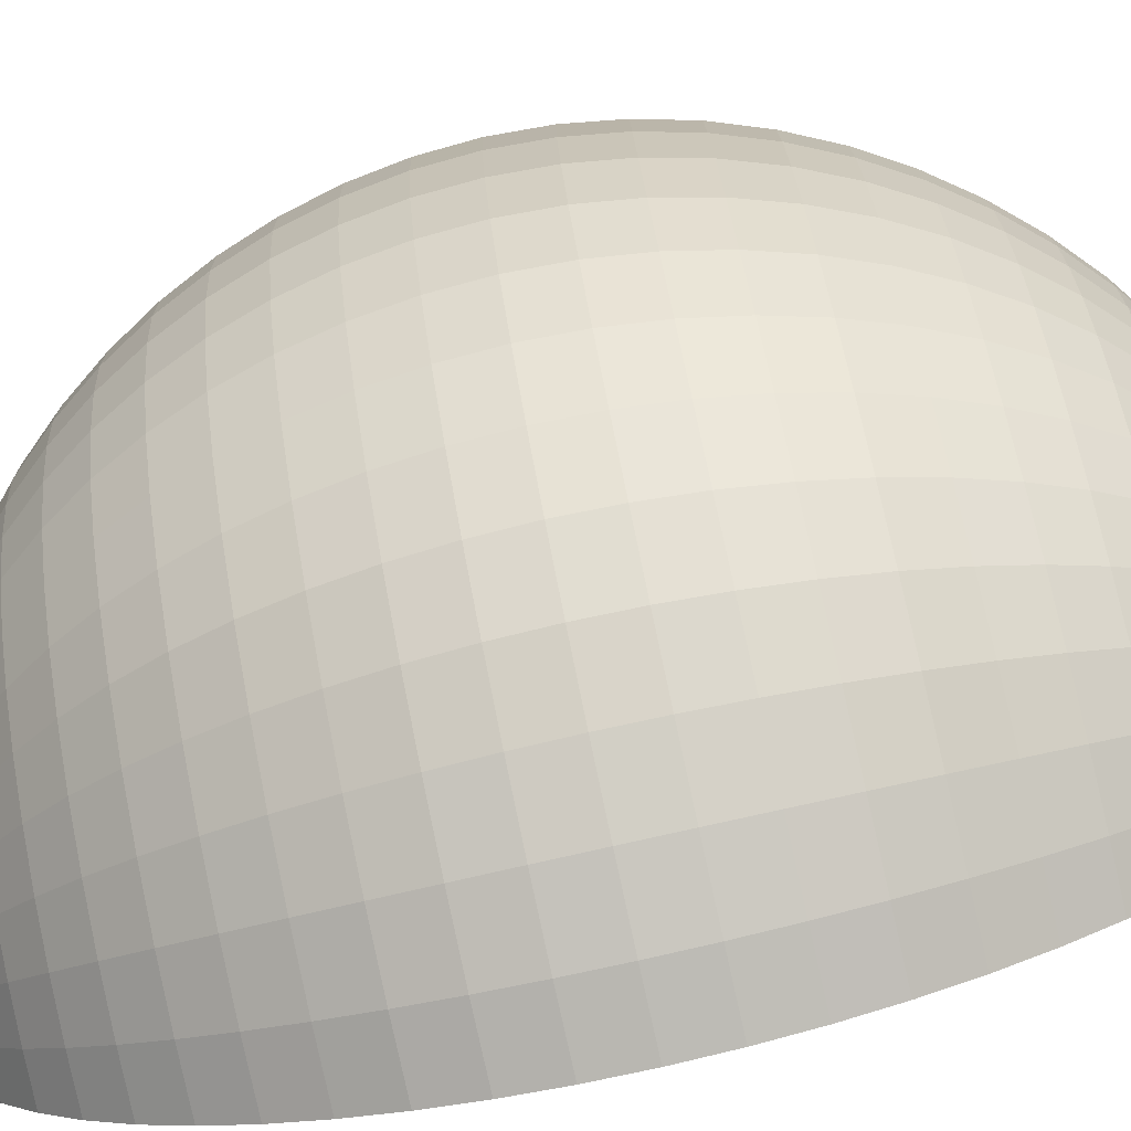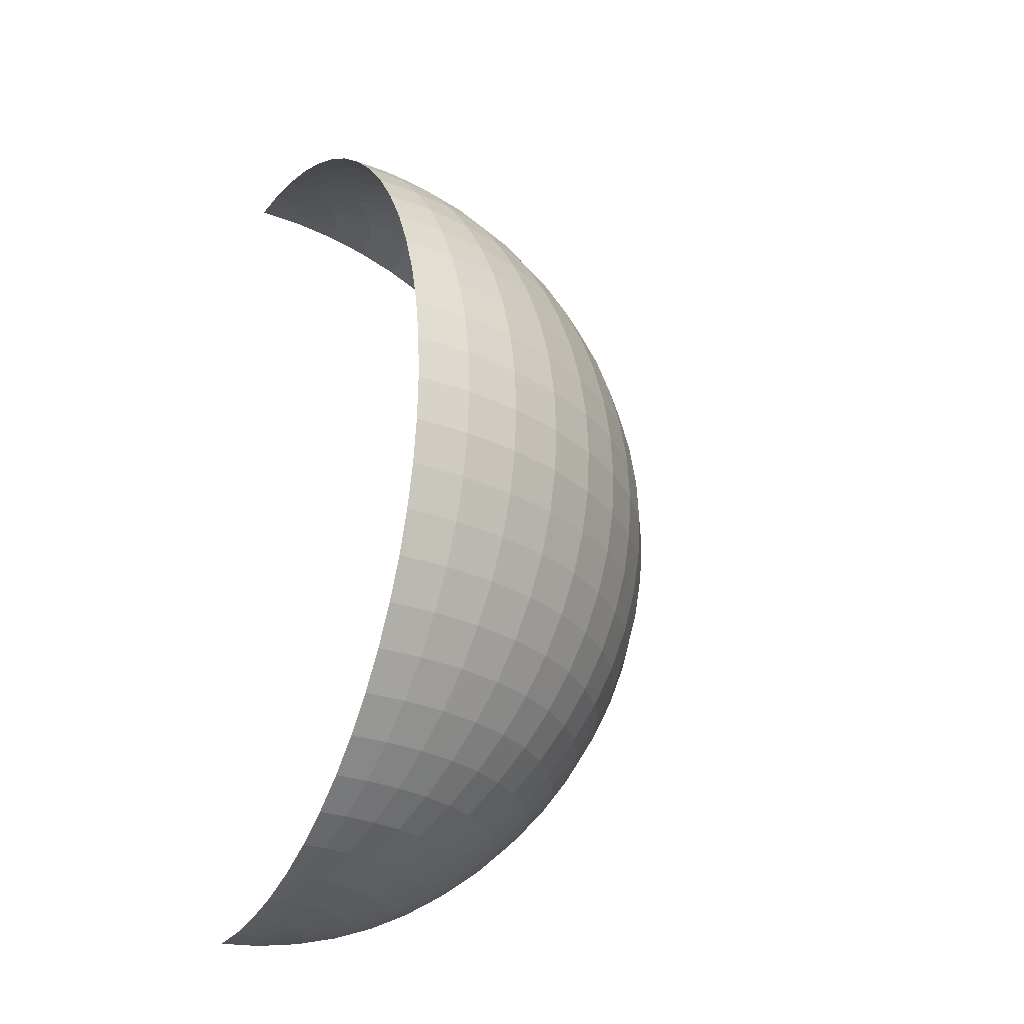
<metadata>
{"format":"obj","ext":"obj","renderer":"f3d","projection":"perspective","resolution":1024,"background":"white","views":[{"elev":-79.7,"azim":102.7,"up":"+Y"},{"elev":-25.2,"azim":-28.3,"up":"+Z"}]}
</metadata>
<code>
o Sphere.001
v 4.859 -0.6397 49.76
v 9.671 -1.273 49.04
v 14.39 -1.894 47.85
v 18.97 -2.498 46.19
v 23.37 -3.076 44.1
v 27.54 -3.626 41.57
v 31.45 -4.14 38.65
v 35.05 -4.615 35.36
v 38.32 -5.045 31.72
v 41.22 -5.426 27.78
v 43.72 -5.756 23.57
v 45.8 -6.03 19.13
v 47.44 -6.245 14.51
v 48.62 -6.401 9.755
v 49.33 -6.495 4.901
v 49.57 -6.526 0
v 49.33 -6.495 -4.901
v 48.62 -6.401 -9.755
v 47.44 -6.245 -14.51
v 45.8 -6.03 -19.13
v 43.72 -5.756 -23.57
v 41.22 -5.426 -27.78
v 38.32 -5.045 -31.72
v 35.05 -4.615 -35.36
v 31.45 -4.14 -38.65
v 27.54 -3.626 -41.57
v 23.37 -3.076 -44.1
v 18.97 -2.498 -46.19
v 14.39 -1.894 -47.85
v 9.671 -1.273 -49.04
v 4.859 -0.6397 -49.76
v 4.734 -1.268 49.76
v 9.422 -2.525 49.04
v 14.02 -3.757 47.85
v 18.48 -4.952 46.19
v 22.77 -6.1 44.1
v 26.83 -7.19 41.57
v 30.64 -8.21 38.65
v 34.15 -9.151 35.36
v 37.33 -10 31.72
v 40.16 -10.76 27.78
v 42.59 -11.41 23.57
v 44.62 -11.96 19.13
v 46.22 -12.38 14.51
v 47.37 -12.69 9.755
v 48.06 -12.88 4.901
v 48.3 -12.94 0
v 48.06 -12.88 -4.901
v 47.37 -12.69 -9.755
v 46.22 -12.38 -14.51
v 44.62 -11.96 -19.13
v 42.59 -11.41 -23.57
v 40.16 -10.76 -27.78
v 37.33 -10 -31.72
v 34.15 -9.151 -35.36
v 30.64 -8.21 -38.65
v 26.83 -7.19 -41.57
v 22.77 -6.1 -44.1
v 18.48 -4.952 -46.19
v 14.02 -3.757 -47.85
v 9.422 -2.525 -49.04
v 4.734 -1.268 -49.76
v 4.528 -1.875 49.76
v 9.012 -3.733 49.04
v 13.41 -5.554 47.85
v 17.68 -7.322 46.19
v 21.78 -9.02 44.1
v 25.66 -10.63 41.57
v 29.31 -12.14 38.65
v 32.66 -13.53 35.36
v 35.71 -14.79 31.72
v 38.41 -15.91 27.78
v 40.74 -16.87 23.57
v 42.68 -17.68 19.13
v 44.2 -18.31 14.51
v 45.31 -18.77 9.755
v 45.97 -19.04 4.901
v 46.19 -19.13 0
v 45.97 -19.04 -4.901
v 45.31 -18.77 -9.755
v 44.2 -18.31 -14.51
v 42.68 -17.68 -19.13
v 40.74 -16.87 -23.57
v 38.41 -15.91 -27.78
v 35.71 -14.79 -31.72
v 32.66 -13.53 -35.36
v 29.31 -12.14 -38.65
v 25.66 -10.63 -41.57
v 21.78 -9.02 -44.1
v 17.68 -7.322 -46.19
v 13.41 -5.554 -47.85
v 9.012 -3.733 -49.04
v 4.528 -1.875 -49.76
v 4.244 -2.45 49.76
v 8.448 -4.877 49.04
v 12.57 -7.257 47.85
v 16.57 -9.567 46.19
v 20.41 -11.78 44.1
v 24.06 -13.89 41.57
v 27.47 -15.86 38.65
v 30.62 -17.68 35.36
v 33.47 -19.33 31.72
v 36 -20.79 27.78
v 38.19 -22.05 23.57
v 40.01 -23.1 19.13
v 41.44 -23.92 14.51
v 42.47 -24.52 9.755
v 43.09 -24.88 4.901
v 43.3 -25 0
v 43.09 -24.88 -4.901
v 42.47 -24.52 -9.755
v 41.44 -23.92 -14.51
v 40.01 -23.1 -19.13
v 38.19 -22.05 -23.57
v 36 -20.79 -27.78
v 33.47 -19.33 -31.72
v 30.62 -17.68 -35.36
v 27.47 -15.86 -38.65
v 24.06 -13.89 -41.57
v 20.41 -11.78 -44.1
v 16.57 -9.567 -46.19
v 12.57 -7.257 -47.85
v 8.448 -4.877 -49.04
v 4.244 -2.45 -49.76
v 3.888 -2.983 49.76
v 7.739 -5.938 49.04
v 11.51 -8.836 47.85
v 15.18 -11.65 46.19
v 18.7 -14.35 44.1
v 22.04 -16.91 41.57
v 25.16 -19.31 38.65
v 28.05 -21.52 35.36
v 30.66 -23.53 31.72
v 32.98 -25.31 27.78
v 34.98 -26.84 23.57
v 36.65 -28.12 19.13
v 37.96 -29.13 14.51
v 38.91 -29.85 9.755
v 39.48 -30.29 4.901
v 39.67 -30.44 0
v 39.48 -30.29 -4.901
v 38.91 -29.85 -9.755
v 37.96 -29.13 -14.51
v 36.65 -28.12 -19.13
v 34.98 -26.84 -23.57
v 32.98 -25.31 -27.78
v 30.66 -23.53 -31.72
v 28.05 -21.52 -35.36
v 25.16 -19.31 -38.65
v 22.04 -16.91 -41.57
v 18.7 -14.35 -44.1
v 15.18 -11.65 -46.19
v 11.51 -8.836 -47.85
v 7.739 -5.938 -49.04
v 3.888 -2.983 -49.76
v 3.465 -3.465 49.76
v 6.897 -6.897 49.04
v 10.26 -10.26 47.85
v 13.53 -13.53 46.19
v 16.67 -16.67 44.1
v 19.64 -19.64 41.57
v 22.43 -22.43 38.65
v 25 -25 35.36
v 27.33 -27.33 31.72
v 29.4 -29.4 27.78
v 31.18 -31.18 23.57
v 32.66 -32.66 19.13
v 33.83 -33.83 14.51
v 34.68 -34.68 9.755
v 35.19 -35.19 4.901
v 35.36 -35.36 0
v 35.19 -35.19 -4.901
v 34.68 -34.68 -9.755
v 33.83 -33.83 -14.51
v 32.66 -32.66 -19.13
v 31.18 -31.18 -23.57
v 29.4 -29.4 -27.78
v 27.33 -27.33 -31.72
v 25 -25 -35.36
v 22.43 -22.43 -38.65
v 19.64 -19.64 -41.57
v 16.67 -16.67 -44.1
v 13.53 -13.53 -46.19
v 10.26 -10.26 -47.85
v 6.897 -6.897 -49.04
v 3.465 -3.465 -49.76
v 2.983 -3.888 49.76
v 5.938 -7.739 49.04
v 8.836 -11.51 47.85
v 11.65 -15.18 46.19
v 14.35 -18.7 44.1
v 16.91 -22.04 41.57
v 19.31 -25.16 38.65
v 21.52 -28.05 35.36
v 23.53 -30.66 31.72
v 25.31 -32.98 27.78
v 26.84 -34.98 23.57
v 28.12 -36.65 19.13
v 29.13 -37.96 14.51
v 29.85 -38.91 9.755
v 30.29 -39.48 4.901
v 30.44 -39.67 0
v 30.29 -39.48 -4.901
v 29.85 -38.91 -9.755
v 29.13 -37.96 -14.51
v 28.12 -36.65 -19.13
v 26.84 -34.98 -23.57
v 25.31 -32.98 -27.78
v 23.53 -30.66 -31.72
v 21.52 -28.05 -35.36
v 19.31 -25.16 -38.65
v 16.91 -22.04 -41.57
v 14.35 -18.7 -44.1
v 11.65 -15.18 -46.19
v 8.836 -11.51 -47.85
v 5.938 -7.739 -49.04
v 2.983 -3.888 -49.76
v 2.45 -4.244 49.76
v 4.877 -8.448 49.04
v 7.257 -12.57 47.85
v 9.567 -16.57 46.19
v 11.78 -20.41 44.1
v 13.89 -24.06 41.57
v 15.86 -27.47 38.65
v 17.68 -30.62 35.36
v 19.33 -33.47 31.72
v 20.79 -36 27.78
v 22.05 -38.19 23.57
v 23.1 -40.01 19.13
v 23.92 -41.44 14.51
v 24.52 -42.47 9.755
v 24.88 -43.09 4.901
v 25 -43.3 0
v 24.88 -43.09 -4.901
v 24.52 -42.47 -9.755
v 23.92 -41.44 -14.51
v 23.1 -40.01 -19.13
v 22.05 -38.19 -23.57
v 20.79 -36 -27.78
v 19.33 -33.47 -31.72
v 17.68 -30.62 -35.36
v 15.86 -27.47 -38.65
v 13.89 -24.06 -41.57
v 11.78 -20.41 -44.1
v 9.567 -16.57 -46.19
v 7.257 -12.57 -47.85
v 4.877 -8.448 -49.04
v 2.45 -4.244 -49.76
v 1.875 -4.528 49.76
v 3.733 -9.012 49.04
v 5.554 -13.41 47.85
v 7.322 -17.68 46.19
v 9.02 -21.78 44.1
v 10.63 -25.66 41.57
v 12.14 -29.31 38.65
v 13.53 -32.66 35.36
v 14.79 -35.71 31.72
v 15.91 -38.41 27.78
v 16.87 -40.74 23.57
v 17.68 -42.68 19.13
v 18.31 -44.2 14.51
v 18.77 -45.31 9.755
v 19.04 -45.97 4.901
v 19.13 -46.19 0
v 19.04 -45.97 -4.901
v 18.77 -45.31 -9.755
v 18.31 -44.2 -14.51
v 17.68 -42.68 -19.13
v 16.87 -40.74 -23.57
v 15.91 -38.41 -27.78
v 14.79 -35.71 -31.72
v 13.53 -32.66 -35.36
v 12.14 -29.31 -38.65
v 10.63 -25.66 -41.57
v 9.02 -21.78 -44.1
v 7.322 -17.68 -46.19
v 5.554 -13.41 -47.85
v 3.733 -9.012 -49.04
v 1.875 -4.528 -49.76
v 1.268 -4.734 49.76
v 2.525 -9.422 49.04
v 3.757 -14.02 47.85
v 4.952 -18.48 46.19
v 6.1 -22.77 44.1
v 7.19 -26.83 41.57
v 8.21 -30.64 38.65
v 9.151 -34.15 35.36
v 10 -37.33 31.72
v 10.76 -40.16 27.78
v 11.41 -42.59 23.57
v 11.96 -44.62 19.13
v 12.38 -46.22 14.51
v 12.69 -47.37 9.755
v 12.88 -48.06 4.901
v 12.94 -48.3 0
v 12.88 -48.06 -4.901
v 12.69 -47.37 -9.755
v 12.38 -46.22 -14.51
v 11.96 -44.62 -19.13
v 11.41 -42.59 -23.57
v 10.76 -40.16 -27.78
v 10 -37.33 -31.72
v 9.151 -34.15 -35.36
v 8.21 -30.64 -38.65
v 7.19 -26.83 -41.57
v 6.1 -22.77 -44.1
v 4.952 -18.48 -46.19
v 3.757 -14.02 -47.85
v 2.525 -9.422 -49.04
v 1.268 -4.734 -49.76
v 0.6397 -4.859 49.76
v 1.273 -9.671 49.04
v 1.894 -14.39 47.85
v 2.498 -18.97 46.19
v 3.076 -23.37 44.1
v 3.626 -27.54 41.57
v 4.14 -31.45 38.65
v 4.615 -35.05 35.36
v 5.045 -38.32 31.72
v 5.426 -41.22 27.78
v 5.756 -43.72 23.57
v 6.03 -45.8 19.13
v 6.245 -47.44 14.51
v 6.401 -48.62 9.755
v 6.495 -49.33 4.901
v 6.526 -49.57 0
v 6.495 -49.33 -4.901
v 6.401 -48.62 -9.755
v 6.245 -47.44 -14.51
v 6.03 -45.8 -19.13
v 5.756 -43.72 -23.57
v 5.426 -41.22 -27.78
v 5.045 -38.32 -31.72
v 4.615 -35.05 -35.36
v 4.14 -31.45 -38.65
v 3.626 -27.54 -41.57
v 3.076 -23.37 -44.1
v 2.498 -18.97 -46.19
v 1.894 -14.39 -47.85
v 1.273 -9.671 -49.04
v 0.6397 -4.859 -49.76
v 0 -4.901 49.76
v -1e-06 -9.755 49.04
v -1e-06 -14.51 47.85
v -2e-06 -19.13 46.19
v -0 -23.04 44.35
v 0.435 -9.726 -49.04
v 0.3364 -49.74 -4.901
v 0.4092 -0.05387 -49.98
v 0.4093 -0.1097 -49.98
v 0.4095 -0.1696 -49.98
v 0.4097 -0.2366 -49.98
v 0.41 -0.3146 -49.97
v 0.4102 -0.4102 -49.97
v 0.4106 -0.5351 -49.97
v 0.4111 -0.7121 -49.96
v 0.412 -0.9946 -49.95
v 0.4136 -1.544 -49.92
v 0.4184 -3.178 -49.84
v -0.09935 -0.7547 49.96
v -0.1007 -0.3756 49.98
v -0.1011 -0.2441 49.99
v -0.1013 -0.1755 49.99
v -0.1015 -0.1322 49.99
v -0.1016 -0.1016 49.99
v -0.1017 -0.07801 49.99
v -0.1017 -0.05873 49.99
v -0.1018 -0.04216 49.99
v -0.1018 -0.02728 49.99
v -0.04491 -14.51 47.85
v -0.02181 -19.13 46.19
v -0.0661 -9.75 49.04
v -0.08518 -4.895 49.76
v 0.2863 -49.74 4.901
v 0.3121 -49.98 0
v 0.4502 -19.1 -46.19
v 0.444 -14.49 -47.85
v 0.2592 -49.02 9.755
v 0.4536 -23.54 -44.1
v 0.2311 -47.83 14.51
v 0.454 -27.75 -41.57
v 0.2023 -46.18 19.13
v 0.4516 -31.69 -38.65
v 0.173 -44.08 23.57
v 0.4463 -35.33 -35.36
v 0.1434 -41.56 27.78
v 0.4382 -38.62 -31.72
v 0.114 -38.64 31.72
v 0.4273 -41.55 -27.78
v 0.08502 -35.35 35.36
v 0.4138 -44.07 -23.57
v 0.05665 -31.72 38.65
v 0.3978 -46.17 -19.13
v 0.02922 -27.78 41.57
v 0.3794 -47.82 -14.51
v 0.002987 -23.57 44.1
v 0.3589 -49.02 -9.755
v 0.4233 -4.873 -49.76
v 14.51 -0.0389 47.85
v 19.13 -0.04477 46.19
v 4.899 -0.03195 -49.76
v 49.03 -0.08516 -9.755
v 23.57 -0.05044 44.1
v 47.84 -0.08391 -14.51
v 27.77 -0.05584 41.57
v 31.72 -0.06093 38.65
v 35.35 -0.06566 35.36
v 41.57 -0.07675 -27.78
v 38.65 -0.06998 31.72
v 38.65 -0.07329 -31.72
v 41.57 -0.07385 27.78
v 44.09 -0.07723 23.57
v 31.72 -0.06497 -38.65
v 27.77 -0.06018 -41.57
v 47.84 -0.0824 14.51
v 23.57 -0.05504 -44.1
v 4.899 -0.02675 49.76
v 49.99 -0.08585 0
v 9.752 -0.03799 -49.04
v 49.75 -0.08581 -4.901
v 46.19 -0.08208 -19.13
v 44.09 -0.07969 -23.57
v 35.35 -0.06935 -35.36
v 46.19 -0.08009 19.13
v 49.03 -0.08414 9.755
v 19.13 -0.0496 -46.19
v -0.1018 -0.02048 49.99
v -0.07654 -0.02051 50
v -0.04959 -0.02054 50
v -0.03561 -0.02056 50
v -0.02681 -0.02057 50
v -0.02058 -0.02058 50
v -0.01579 -0.02058 50
v -0.01189 -0.02059 50
v -0.00853 -0.02059 50
v -0.005519 -0.0206 50
v -0.002712 -0.0206 50
v 0 -0.0206 50
v 0.002713 -0.02061 50
v 0.005523 -0.02061 50
v 0.008539 -0.02061 50
v 0.0119 -0.02062 50
v 0.01582 -0.02062 50
v 0.02063 -0.02063 50
v 0.02689 -0.02064 50
v 0.03576 -0.02065 50
v 0.04989 -0.02067 50
v 0.07726 -0.0207 50
v 0.158 -0.0208 49.99
v 0.4091 -0.02634 -49.98
v 14.51 -0.04389 -47.85
v 9.752 -0.03287 49.04
v 49.75 -0.08529 4.901
f 418 16 15 453
f 399 3 2 452
f 419 30 29 451
f 420 17 16 418
f 400 4 3 399
f 401 31 30 419
f 402 18 17 420
f 403 5 4 400
f 450 349 31 401
f 404 19 18 402
f 405 6 5 403
f 421 20 19 404
f 406 7 6 405
f 422 21 20 421
f 407 8 7 406
f 408 22 21 422
f 409 9 8 407
f 410 23 22 408
f 411 10 9 409
f 423 24 23 410
f 412 11 10 411
f 413 25 24 423
f 424 12 11 412
f 414 26 25 413
f 415 13 12 424
f 416 27 26 414
f 425 14 13 415
f 417 1 449
f 426 28 27 416
f 453 15 14 425
f 452 2 1 417
f 451 29 28 426
f 11 42 41 10
f 25 56 55 24
f 12 43 42 11
f 26 57 56 25
f 13 44 43 12
f 27 58 57 26
f 14 45 44 13
f 28 59 58 27
f 15 46 45 14
f 2 33 32 1
f 29 60 59 28
f 16 47 46 15
f 3 34 33 2
f 30 61 60 29
f 17 48 47 16
f 4 35 34 3
f 31 62 61 30
f 18 49 48 17
f 5 36 35 4
f 349 350 62 31
f 19 50 49 18
f 6 37 36 5
f 20 51 50 19
f 7 38 37 6
f 21 52 51 20
f 8 39 38 7
f 22 53 52 21
f 9 40 39 8
f 23 54 53 22
f 10 41 40 9
f 24 55 54 23
f 44 75 74 43
f 58 89 88 57
f 45 76 75 44
f 59 90 89 58
f 46 77 76 45
f 33 64 63 32
f 60 91 90 59
f 47 78 77 46
f 34 65 64 33
f 61 92 91 60
f 48 79 78 47
f 35 66 65 34
f 62 93 92 61
f 49 80 79 48
f 36 67 66 35
f 350 351 93 62
f 50 81 80 49
f 37 68 67 36
f 51 82 81 50
f 38 69 68 37
f 52 83 82 51
f 39 70 69 38
f 53 84 83 52
f 40 71 70 39
f 54 85 84 53
f 41 72 71 40
f 55 86 85 54
f 42 73 72 41
f 56 87 86 55
f 43 74 73 42
f 57 88 87 56
f 77 108 107 76
f 64 95 94 63
f 91 122 121 90
f 78 109 108 77
f 65 96 95 64
f 92 123 122 91
f 79 110 109 78
f 66 97 96 65
f 93 124 123 92
f 80 111 110 79
f 67 98 97 66
f 351 352 124 93
f 81 112 111 80
f 68 99 98 67
f 82 113 112 81
f 69 100 99 68
f 83 114 113 82
f 70 101 100 69
f 84 115 114 83
f 71 102 101 70
f 85 116 115 84
f 72 103 102 71
f 86 117 116 85
f 73 104 103 72
f 87 118 117 86
f 74 105 104 73
f 88 119 118 87
f 75 106 105 74
f 89 120 119 88
f 76 107 106 75
f 90 121 120 89
f 110 141 140 109
f 97 128 127 96
f 124 155 154 123
f 111 142 141 110
f 98 129 128 97
f 352 353 155 124
f 112 143 142 111
f 99 130 129 98
f 113 144 143 112
f 100 131 130 99
f 114 145 144 113
f 101 132 131 100
f 115 146 145 114
f 102 133 132 101
f 116 147 146 115
f 103 134 133 102
f 117 148 147 116
f 104 135 134 103
f 118 149 148 117
f 105 136 135 104
f 119 150 149 118
f 106 137 136 105
f 120 151 150 119
f 107 138 137 106
f 121 152 151 120
f 108 139 138 107
f 95 126 125 94
f 122 153 152 121
f 109 140 139 108
f 96 127 126 95
f 123 154 153 122
f 143 174 173 142
f 130 161 160 129
f 144 175 174 143
f 131 162 161 130
f 145 176 175 144
f 132 163 162 131
f 146 177 176 145
f 133 164 163 132
f 147 178 177 146
f 134 165 164 133
f 148 179 178 147
f 135 166 165 134
f 149 180 179 148
f 136 167 166 135
f 150 181 180 149
f 137 168 167 136
f 151 182 181 150
f 138 169 168 137
f 152 183 182 151
f 139 170 169 138
f 126 157 156 125
f 153 184 183 152
f 140 171 170 139
f 127 158 157 126
f 154 185 184 153
f 141 172 171 140
f 128 159 158 127
f 155 186 185 154
f 142 173 172 141
f 129 160 159 128
f 353 354 186 155
f 176 207 206 175
f 163 194 193 162
f 177 208 207 176
f 164 195 194 163
f 178 209 208 177
f 165 196 195 164
f 179 210 209 178
f 166 197 196 165
f 180 211 210 179
f 167 198 197 166
f 181 212 211 180
f 168 199 198 167
f 182 213 212 181
f 169 200 199 168
f 183 214 213 182
f 170 201 200 169
f 157 188 187 156
f 184 215 214 183
f 171 202 201 170
f 158 189 188 157
f 185 216 215 184
f 172 203 202 171
f 159 190 189 158
f 186 217 216 185
f 173 204 203 172
f 160 191 190 159
f 354 355 217 186
f 174 205 204 173
f 161 192 191 160
f 175 206 205 174
f 162 193 192 161
f 209 240 239 208
f 196 227 226 195
f 210 241 240 209
f 197 228 227 196
f 211 242 241 210
f 198 229 228 197
f 212 243 242 211
f 199 230 229 198
f 213 244 243 212
f 200 231 230 199
f 214 245 244 213
f 201 232 231 200
f 188 219 218 187
f 215 246 245 214
f 202 233 232 201
f 189 220 219 188
f 216 247 246 215
f 203 234 233 202
f 190 221 220 189
f 217 248 247 216
f 204 235 234 203
f 191 222 221 190
f 355 356 248 217
f 205 236 235 204
f 192 223 222 191
f 206 237 236 205
f 193 224 223 192
f 207 238 237 206
f 194 225 224 193
f 208 239 238 207
f 195 226 225 194
f 242 273 272 241
f 229 260 259 228
f 243 274 273 242
f 230 261 260 229
f 244 275 274 243
f 231 262 261 230
f 245 276 275 244
f 232 263 262 231
f 219 250 249 218
f 246 277 276 245
f 233 264 263 232
f 220 251 250 219
f 247 278 277 246
f 234 265 264 233
f 221 252 251 220
f 248 279 278 247
f 235 266 265 234
f 222 253 252 221
f 356 357 279 248
f 236 267 266 235
f 223 254 253 222
f 237 268 267 236
f 224 255 254 223
f 238 269 268 237
f 225 256 255 224
f 239 270 269 238
f 226 257 256 225
f 240 271 270 239
f 227 258 257 226
f 241 272 271 240
f 228 259 258 227
f 275 306 305 274
f 262 293 292 261
f 276 307 306 275
f 263 294 293 262
f 250 281 280 249
f 277 308 307 276
f 264 295 294 263
f 251 282 281 250
f 278 309 308 277
f 265 296 295 264
f 252 283 282 251
f 279 310 309 278
f 266 297 296 265
f 253 284 283 252
f 357 358 310 279
f 267 298 297 266
f 254 285 284 253
f 268 299 298 267
f 255 286 285 254
f 269 300 299 268
f 256 287 286 255
f 270 301 300 269
f 257 288 287 256
f 271 302 301 270
f 258 289 288 257
f 272 303 302 271
f 259 290 289 258
f 273 304 303 272
f 260 291 290 259
f 274 305 304 273
f 261 292 291 260
f 281 312 311 280
f 308 339 338 307
f 295 326 325 294
f 282 313 312 281
f 309 340 339 308
f 296 327 326 295
f 283 314 313 282
f 310 341 340 309
f 297 328 327 296
f 284 315 314 283
f 358 359 341 310
f 298 329 328 297
f 285 316 315 284
f 299 330 329 298
f 286 317 316 285
f 300 331 330 299
f 287 318 317 286
f 301 332 331 300
f 288 319 318 287
f 302 333 332 301
f 289 320 319 288
f 303 334 333 302
f 290 321 320 289
f 304 335 334 303
f 291 322 321 290
f 305 336 335 304
f 292 323 322 291
f 306 337 336 305
f 293 324 323 292
f 307 338 337 306
f 294 325 324 293
f 314 345 344 313
f 359 398 341
f 312 343 342 311
f 313 344 343 312
f 346 371 345
f 345 371 370 344
f 344 370 372 343
f 343 372 373 342
f 326 375 374 325
f 339 377 376 338
f 325 374 378 324
f 338 376 379 337
f 324 378 380 323
f 337 379 381 336
f 323 380 382 322
f 336 381 383 335
f 322 382 384 321
f 335 383 385 334
f 321 384 386 320
f 334 385 387 333
f 320 386 388 319
f 333 387 389 332
f 319 388 390 318
f 332 389 391 331
f 318 390 392 317
f 331 391 393 330
f 317 392 394 316
f 330 393 395 329
f 316 394 396 315
f 327 348 375 326
f 328 397 348 327
f 329 395 397 328
f 340 347 377 339
f 341 398 347 340
f 315 396 346 345 314
f 369 427 428
f 368 369 428 429
f 367 368 429 430
f 366 367 430 431
f 365 366 431 432
f 364 365 432 433
f 363 364 433 434
f 362 363 434 435
f 361 362 435 436
f 360 361 436 437
f 342 373 360 437 438
f 311 342 438 439
f 280 311 439 440
f 249 280 440 441
f 218 249 441 442
f 187 218 442 443
f 156 187 443 444
f 125 156 444 445
f 94 125 445 446
f 63 94 446 447
f 32 63 447 448
f 1 32 448 449

</code>
